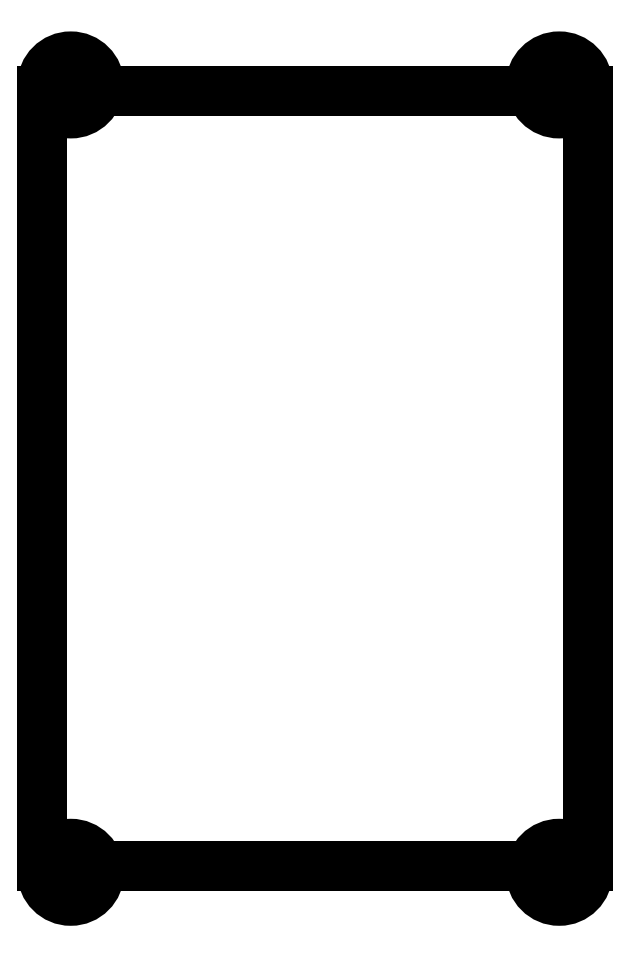
<metadata>
{"format":"dxf","ext":"dxf","renderer":"ezdxf+matplotlib","layout":"modelspace","background":"white","min_lineweight":24,"dpi":150}
</metadata>
<code>
0
SECTION
2
ENTITIES
0
LINE
8
0
10
29.18
20
41.47
30
0
11
29.18
21
-41.47
31
0
0
LINE
8
0
10
29.12
20
-41.47
30
0
11
-29.12
21
-41.47
31
0
0
CIRCLE
8
0
10
-26.15
20
-42.15
30
0
40
3.05
210
0
220
-0
230
1
0
LINE
8
0
10
-29.18
20
-41.47
30
0
11
-29.18
21
41.47
31
0
0
LINE
8
0
10
-29.12
20
41.47
30
0
11
29.12
21
41.47
31
0
0
CIRCLE
8
0
10
26.15
20
42.15
30
0
40
3.05
210
0
220
-0
230
1
0
CIRCLE
8
0
10
-26.15
20
42.15
30
0
40
3.05
210
0
220
-0
230
1
0
CIRCLE
8
0
10
26.15
20
-42.15
30
0
40
3.05
210
0
220
0
230
1
0
ENDSEC
0
EOF

</code>
